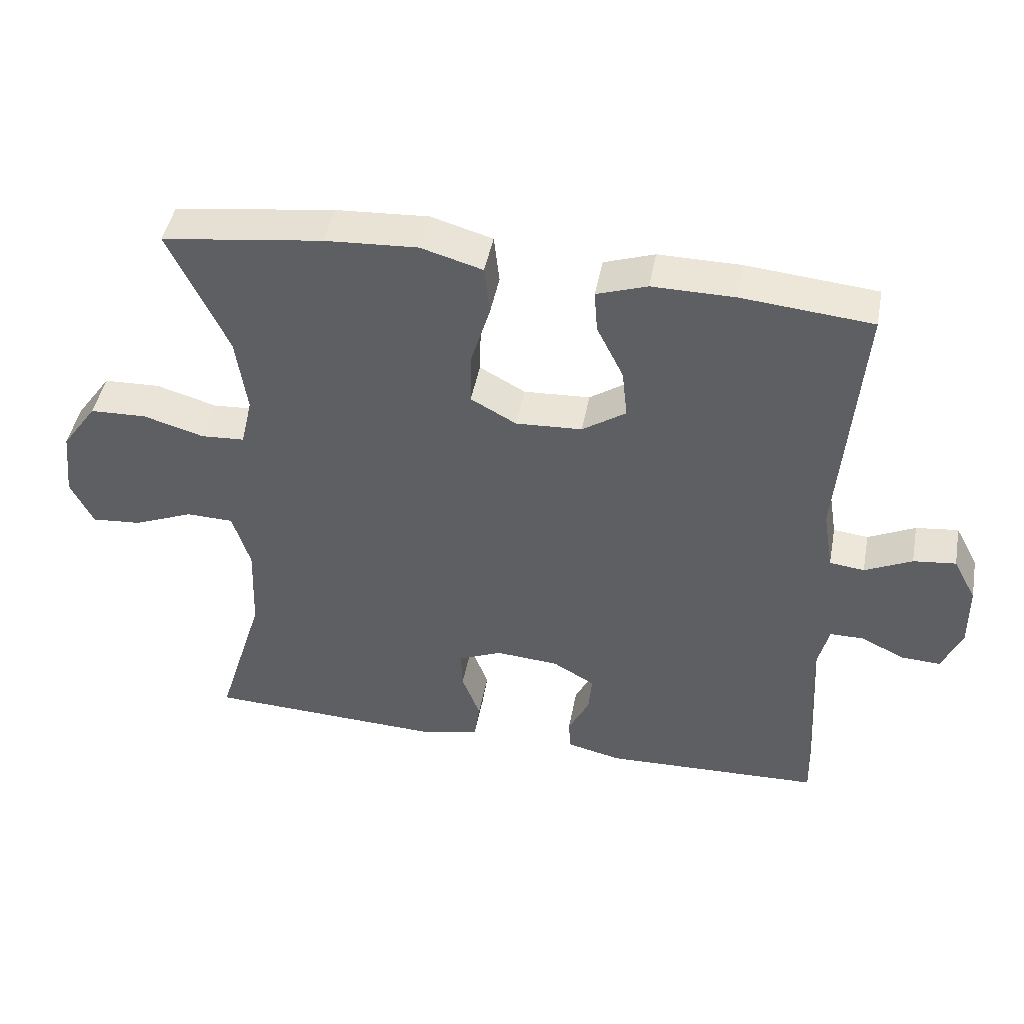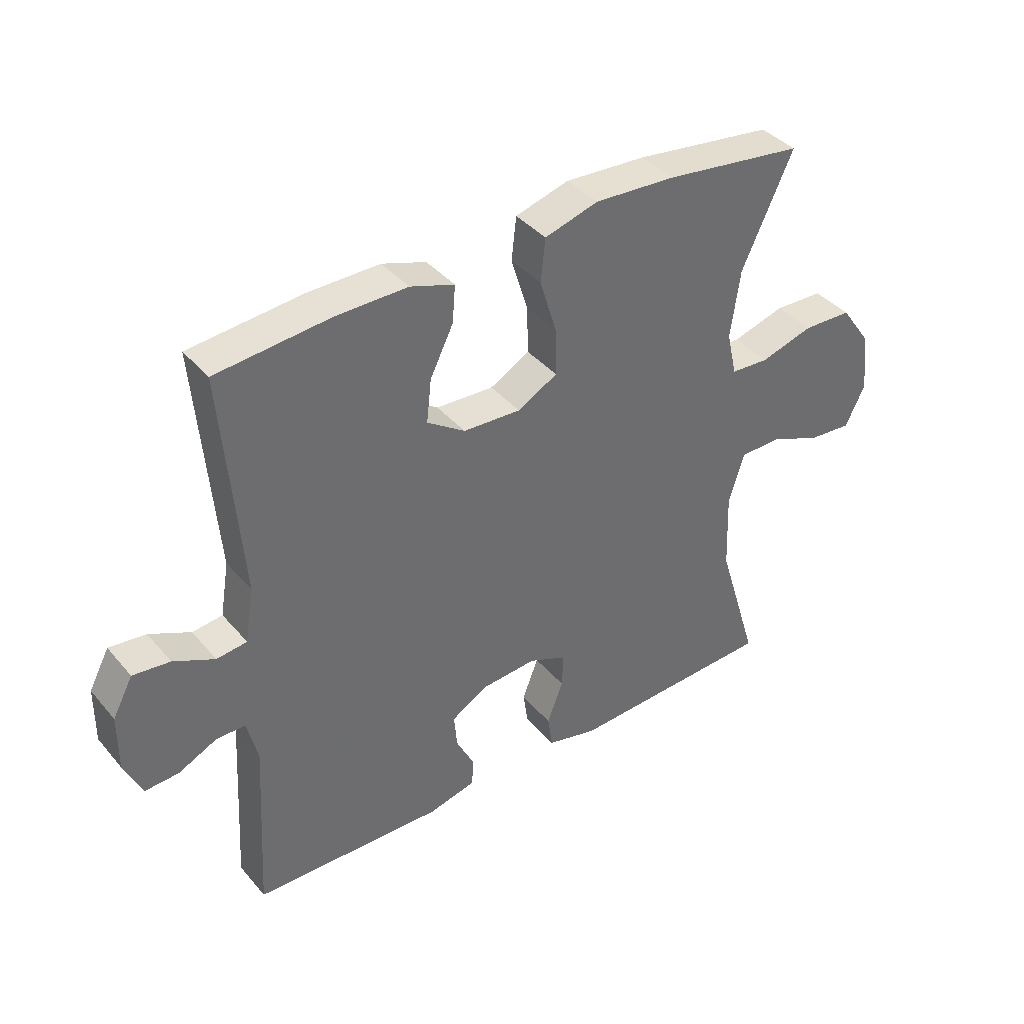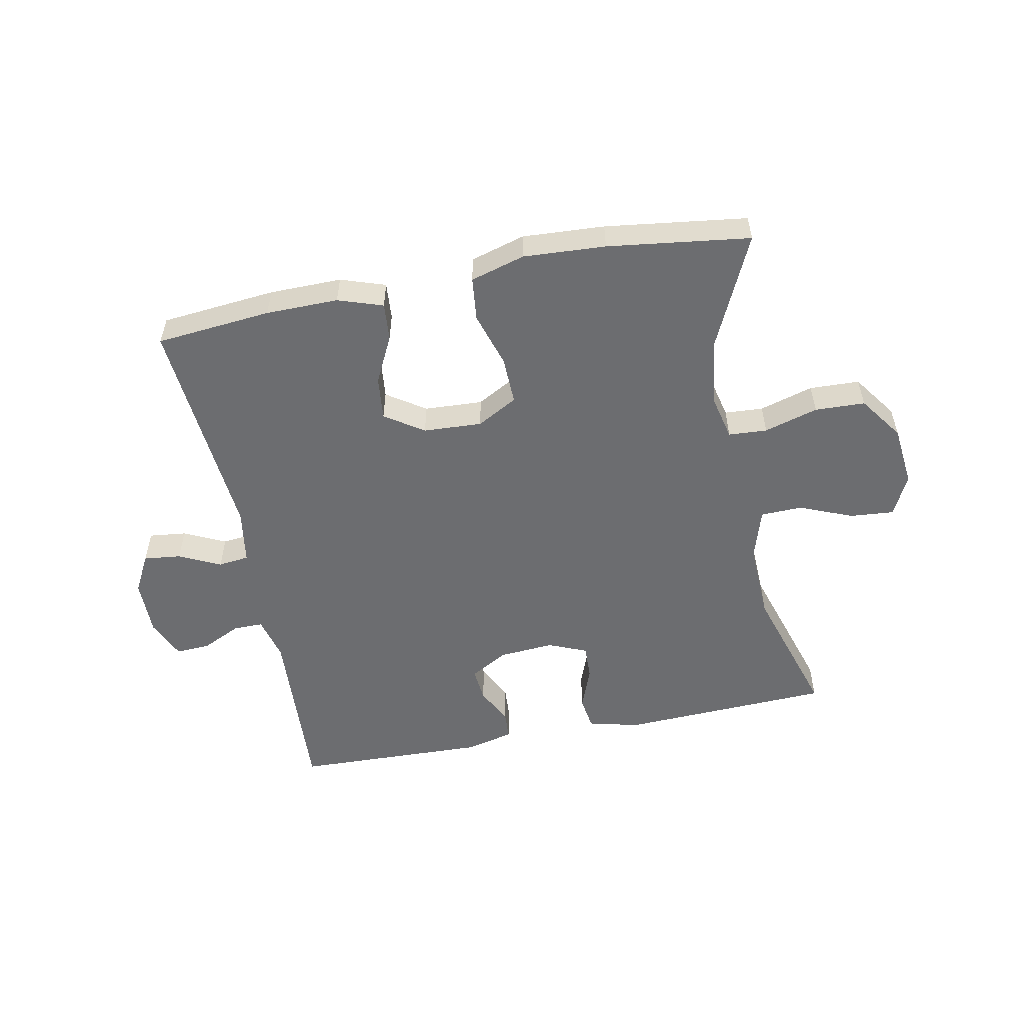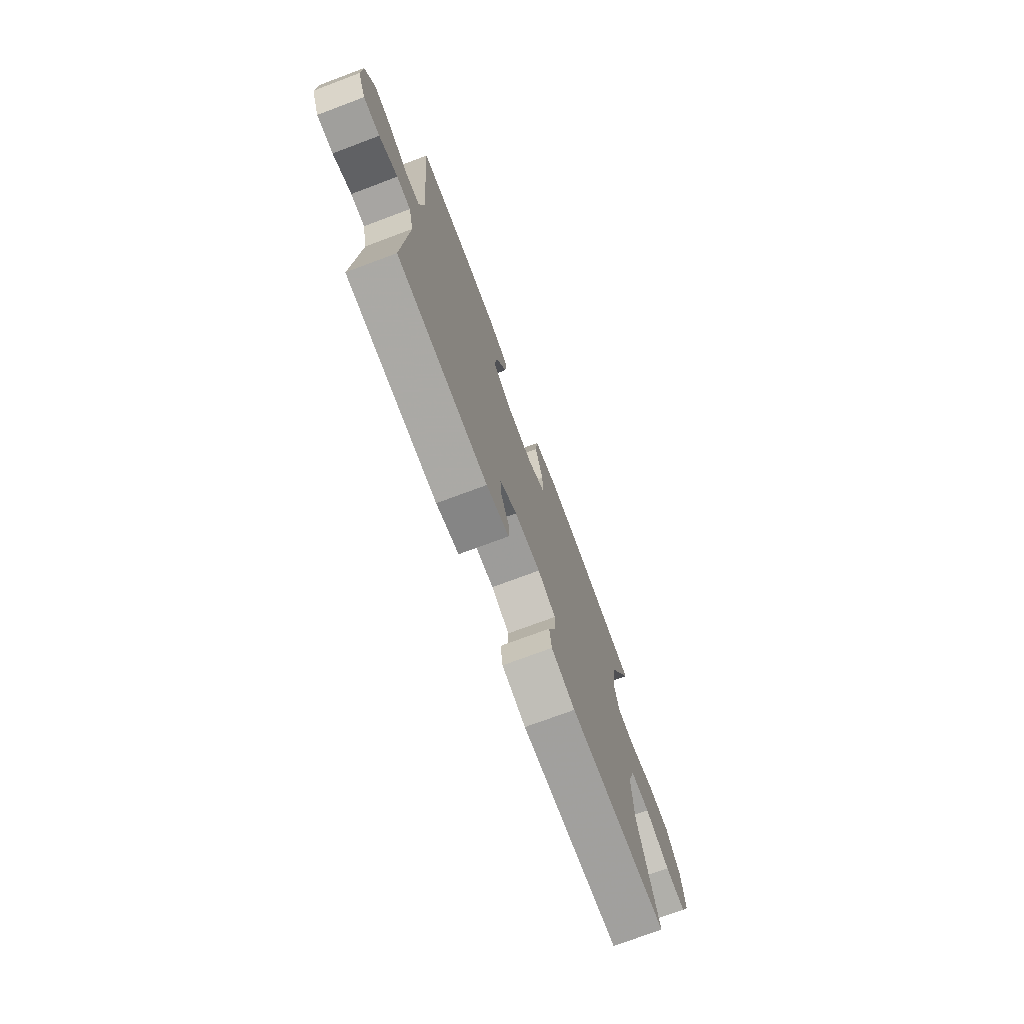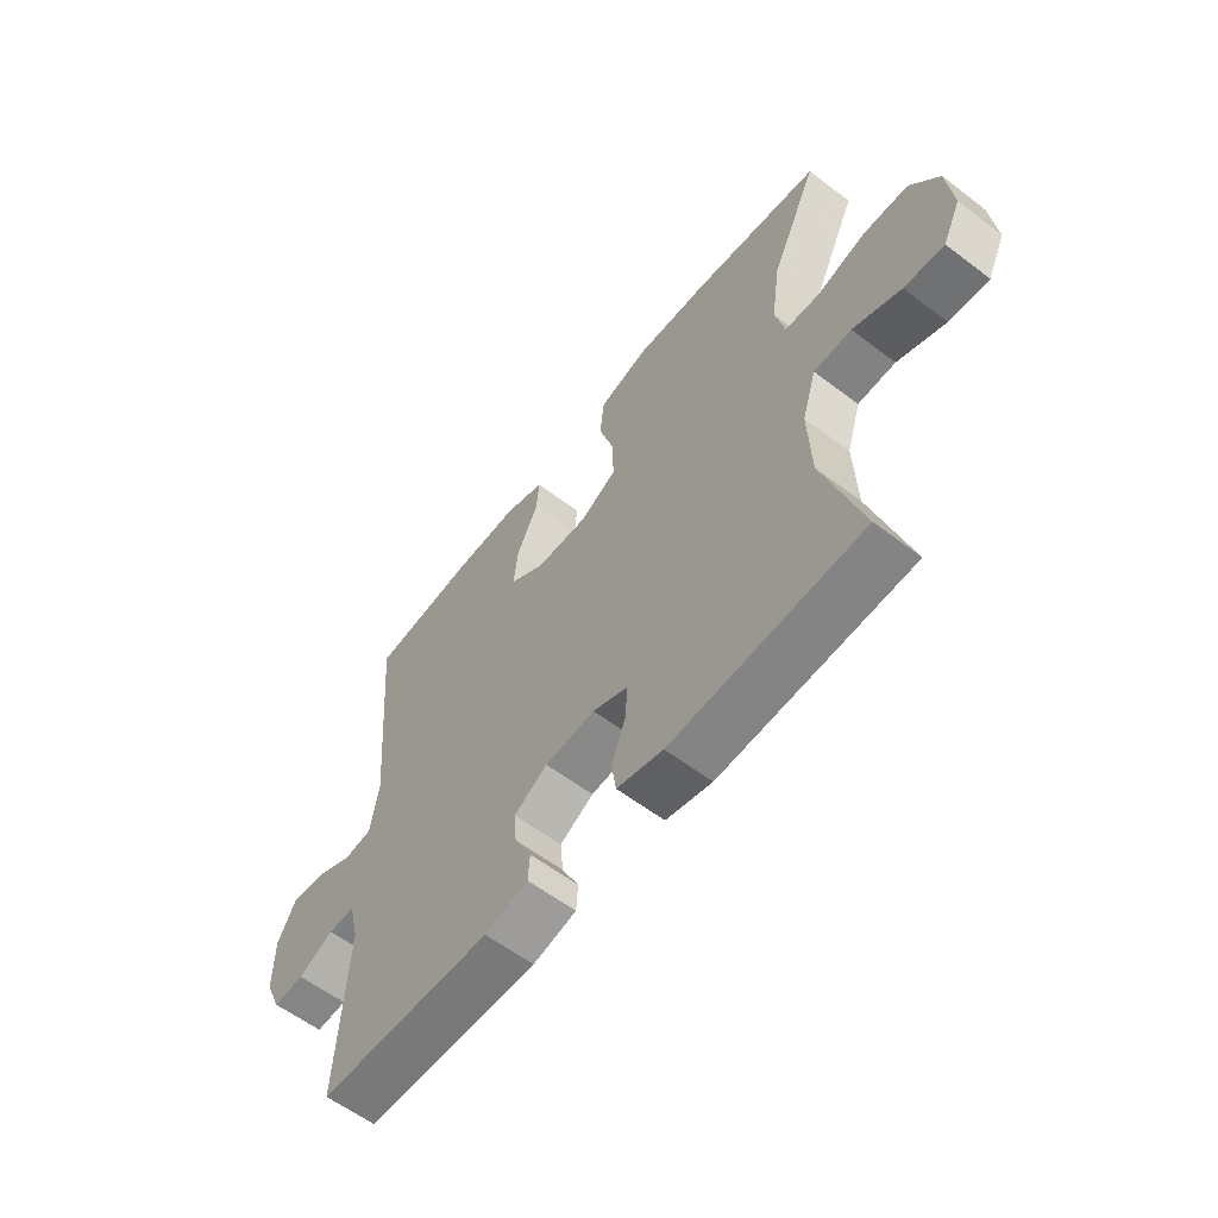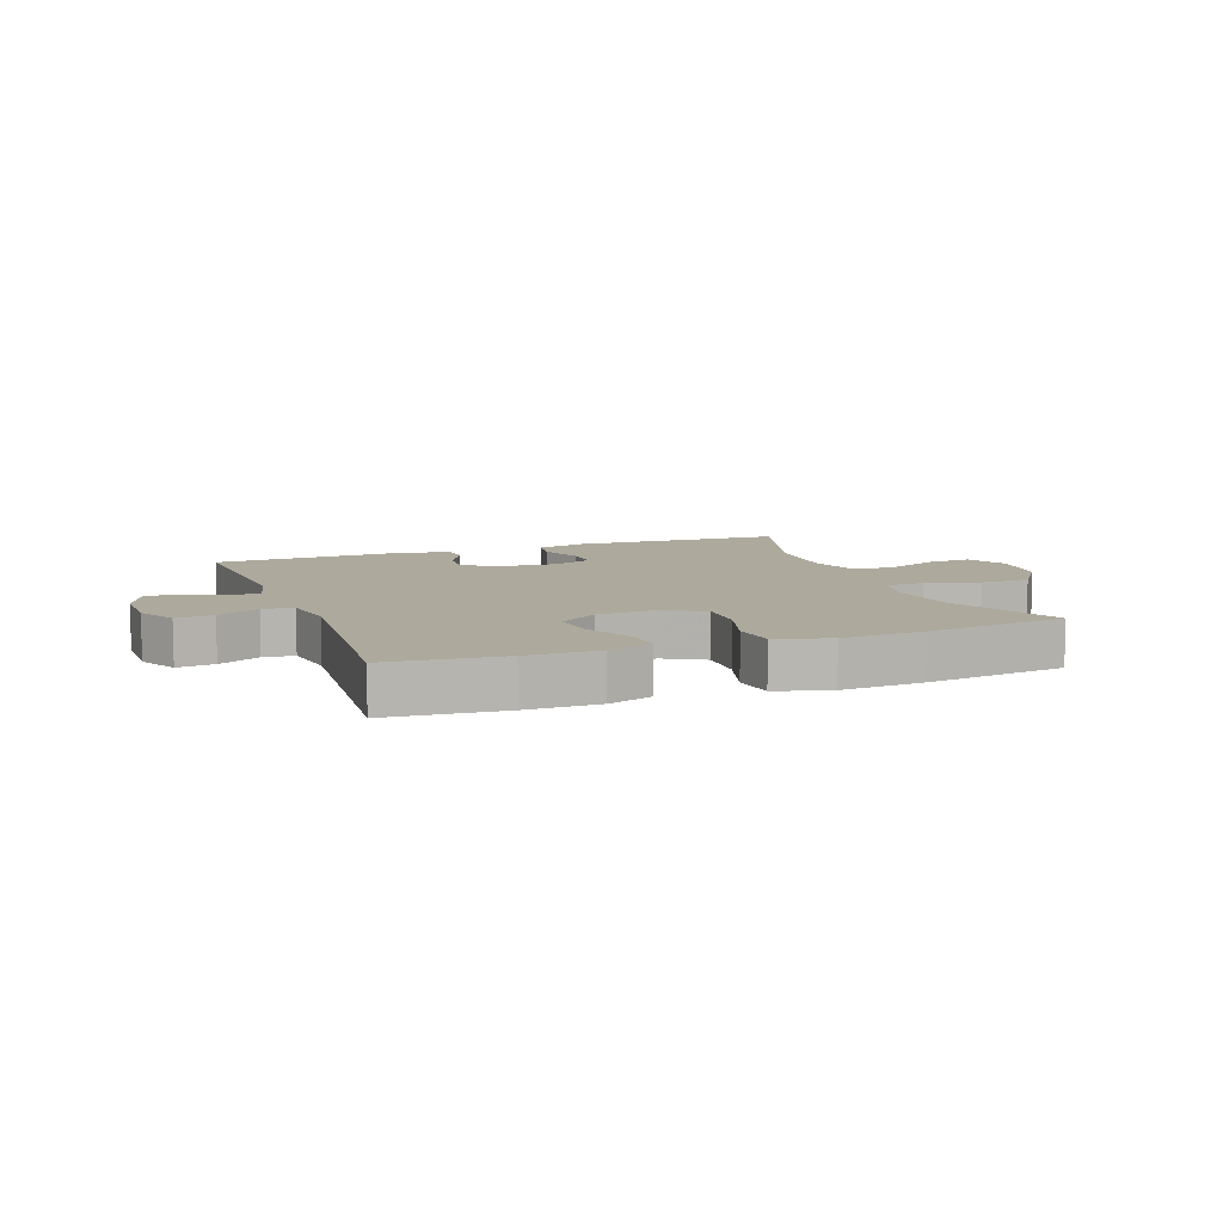
<metadata>
{"format":"obj","ext":"obj","renderer":"f3d","projection":"perspective","resolution":1024,"background":"white","views":[{"elev":45.4,"azim":-169.4,"up":"+Z"},{"elev":39.1,"azim":-35.8,"up":"+Z"},{"elev":-54.0,"azim":11.2,"up":"+Y"},{"elev":-73.9,"azim":-69.5,"up":"+Z"},{"elev":-59.3,"azim":52.0,"up":"+Z"},{"elev":8.9,"azim":-20.5,"up":"+Y"}]}
</metadata>
<code>
v 0.5 0.07 -0.5
v 0.149 0.07 -0.515
v 0.064 0.07 -0.494
v 0.056 0.07 -0.438
v 0.083 0.07 -0.367
v 0.085 0.07 -0.309
v 0.021 0.07 -0.282
v -0.071 0.07 -0.289
v -0.133 0.07 -0.325
v -0.128 0.07 -0.382
v -0.097 0.07 -0.444
v -0.1 0.07 -0.491
v -0.18 0.07 -0.51
v -0.5 0.07 -0.5
v -0.483 0.07 -0.201
v -0.501 0.07 -0.127
v -0.55 0.07 -0.127
v -0.615 0.07 -0.158
v -0.672 0.07 -0.161
v -0.701 0.07 -0.095
v -0.7 0.07 0
v -0.666 0.07 0.064
v -0.604 0.07 0.057
v -0.535 0.07 0.024
v -0.484 0.07 0.03
v -0.469 0.07 0.121
v -0.5 0.07 0.5
v -0.309 0.07 0.518
v -0.189 0.07 0.519
v -0.115 0.07 0.494
v -0.12 0.07 0.432
v -0.159 0.07 0.353
v -0.167 0.07 0.281
v -0.103 0.07 0.238
v -0.006 0.07 0.233
v 0.061 0.07 0.27
v 0.059 0.07 0.349
v 0.031 0.07 0.441
v 0.039 0.07 0.513
v 0.129 0.07 0.539
v 0.265 0.07 0.531
v 0.5 0.07 0.5
v 0.414 0.07 0.315
v 0.398 0.07 0.201
v 0.415 0.07 0.127
v 0.479 0.07 0.123
v 0.568 0.07 0.149
v 0.651 0.07 0.146
v 0.703 0.07 0.073
v 0.714 0.07 -0.028
v 0.681 0.07 -0.096
v 0.608 0.07 -0.09
v 0.52 0.07 -0.054
v 0.451 0.07 -0.056
v 0.425 0.07 -0.141
v 0.43 0.07 -0.273
v 0.5 0 -0.5
v 0.149 0 -0.515
v 0.064 0 -0.494
v 0.056 0 -0.438
v 0.083 0 -0.367
v 0.085 0 -0.309
v 0.021 0 -0.282
v -0.071 0 -0.289
v -0.133 0 -0.325
v -0.128 0 -0.382
v -0.097 0 -0.444
v -0.1 0 -0.491
v -0.18 0 -0.51
v -0.5 0 -0.5
v -0.483 0 -0.201
v -0.501 0 -0.127
v -0.55 0 -0.127
v -0.615 0 -0.158
v -0.672 0 -0.161
v -0.701 0 -0.095
v -0.7 0 0
v -0.666 0 0.064
v -0.604 0 0.057
v -0.535 0 0.024
v -0.484 0 0.03
v -0.469 0 0.121
v -0.5 0 0.5
v -0.309 0 0.518
v -0.189 0 0.519
v -0.115 0 0.494
v -0.12 0 0.432
v -0.159 0 0.353
v -0.167 0 0.281
v -0.103 0 0.238
v -0.006 0 0.233
v 0.061 0 0.27
v 0.059 0 0.349
v 0.031 0 0.441
v 0.039 0 0.513
v 0.129 0 0.539
v 0.265 0 0.531
v 0.5 0 0.5
v 0.414 0 0.315
v 0.398 0 0.201
v 0.415 0 0.127
v 0.479 0 0.123
v 0.568 0 0.149
v 0.651 0 0.146
v 0.703 0 0.073
v 0.714 0 -0.028
v 0.681 0 -0.096
v 0.608 0 -0.09
v 0.52 0 -0.054
v 0.451 0 -0.056
v 0.425 0 -0.141
v 0.43 0 -0.273
f 51 52 53
f 50 51 53
f 49 50 53
f 48 49 53
f 47 48 53
f 46 47 53
f 45 46 53 54
f 44 45 54 55
f 41 42 43
f 40 41 43
f 39 40 43
f 38 39 43
f 37 38 43
f 36 37 43 44
f 44 55 56
f 36 44 56
f 35 36 56
f 30 31 32
f 29 30 32
f 28 29 32
f 27 28 32
f 26 27 32
f 25 26 32 33
f 22 23 24
f 21 22 24
f 20 21 24
f 19 20 24
f 18 19 24
f 17 18 24
f 16 17 24 25
f 25 33 34
f 16 25 34
f 15 16 34
f 13 14 15
f 12 13 15
f 11 12 15
f 10 11 15
f 3 4 5
f 2 3 5
f 1 2 5
f 56 1 5
f 56 5 6
f 35 56 6 7
f 34 35 7 8
f 15 34 8 9
f 9 10 15
f 109 108 107
f 109 107 106
f 109 106 105
f 109 105 104
f 109 104 103
f 109 103 102
f 110 109 102 101
f 111 110 101 100
f 99 98 97
f 99 97 96
f 99 96 95
f 99 95 94
f 99 94 93
f 100 99 93 92
f 112 111 100
f 112 100 92
f 112 92 91
f 88 87 86
f 88 86 85
f 88 85 84
f 88 84 83
f 88 83 82
f 89 88 82 81
f 80 79 78
f 80 78 77
f 80 77 76
f 80 76 75
f 80 75 74
f 80 74 73
f 81 80 73 72
f 90 89 81
f 90 81 72
f 90 72 71
f 71 70 69
f 71 69 68
f 71 68 67
f 71 67 66
f 61 60 59
f 61 59 58
f 61 58 57
f 61 57 112
f 62 61 112
f 63 62 112 91
f 64 63 91 90
f 65 64 90 71
f 71 66 65
f 1 57 58 2
f 2 58 59 3
f 3 59 60 4
f 4 60 61 5
f 5 61 62 6
f 6 62 63 7
f 7 63 64 8
f 8 64 65 9
f 9 65 66 10
f 10 66 67 11
f 11 67 68 12
f 12 68 69 13
f 13 69 70 14
f 14 70 71 15
f 15 71 72 16
f 16 72 73 17
f 17 73 74 18
f 18 74 75 19
f 19 75 76 20
f 20 76 77 21
f 21 77 78 22
f 22 78 79 23
f 23 79 80 24
f 24 80 81 25
f 25 81 82 26
f 26 82 83 27
f 27 83 84 28
f 28 84 85 29
f 29 85 86 30
f 30 86 87 31
f 31 87 88 32
f 32 88 89 33
f 33 89 90 34
f 34 90 91 35
f 35 91 92 36
f 36 92 93 37
f 37 93 94 38
f 38 94 95 39
f 39 95 96 40
f 40 96 97 41
f 41 97 98 42
f 42 98 99 43
f 43 99 100 44
f 44 100 101 45
f 45 101 102 46
f 46 102 103 47
f 47 103 104 48
f 48 104 105 49
f 49 105 106 50
f 50 106 107 51
f 51 107 108 52
f 52 108 109 53
f 53 109 110 54
f 54 110 111 55
f 55 111 112 56
f 56 112 57 1

</code>
